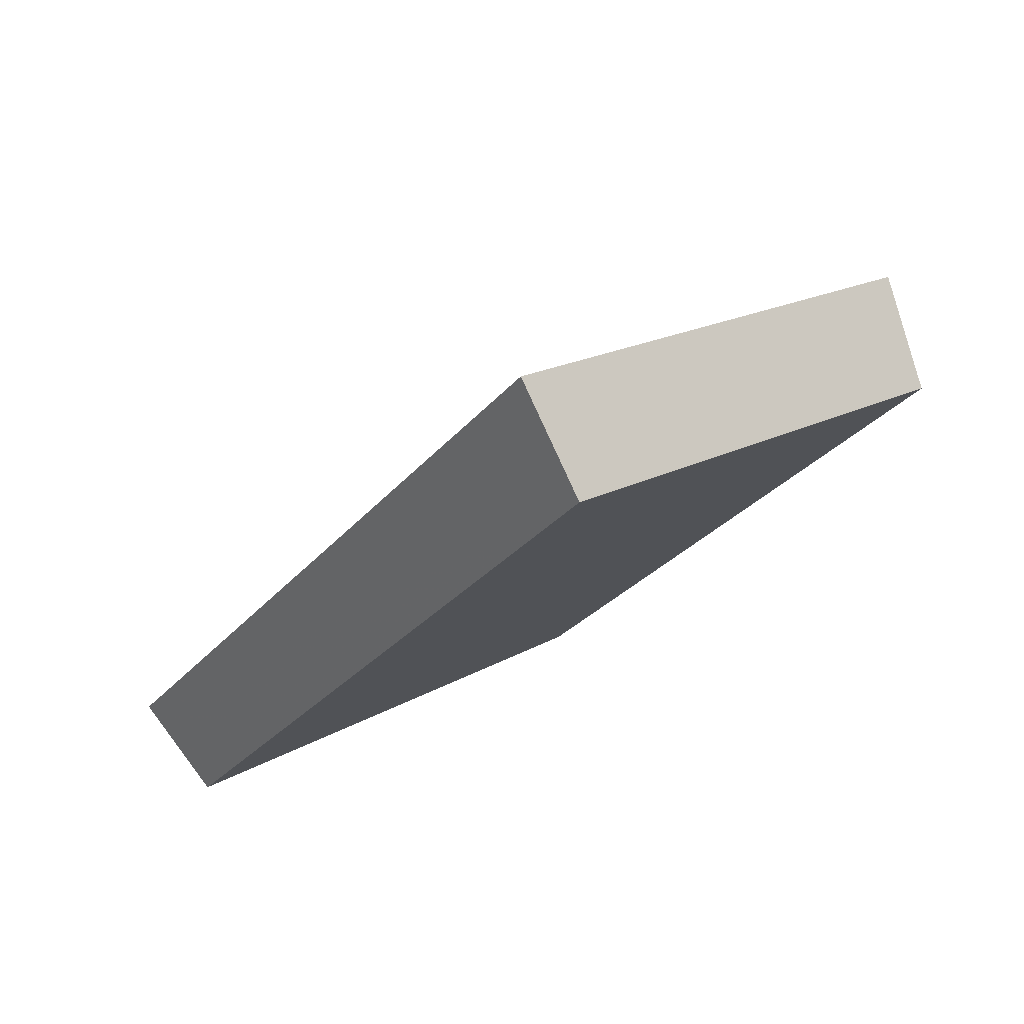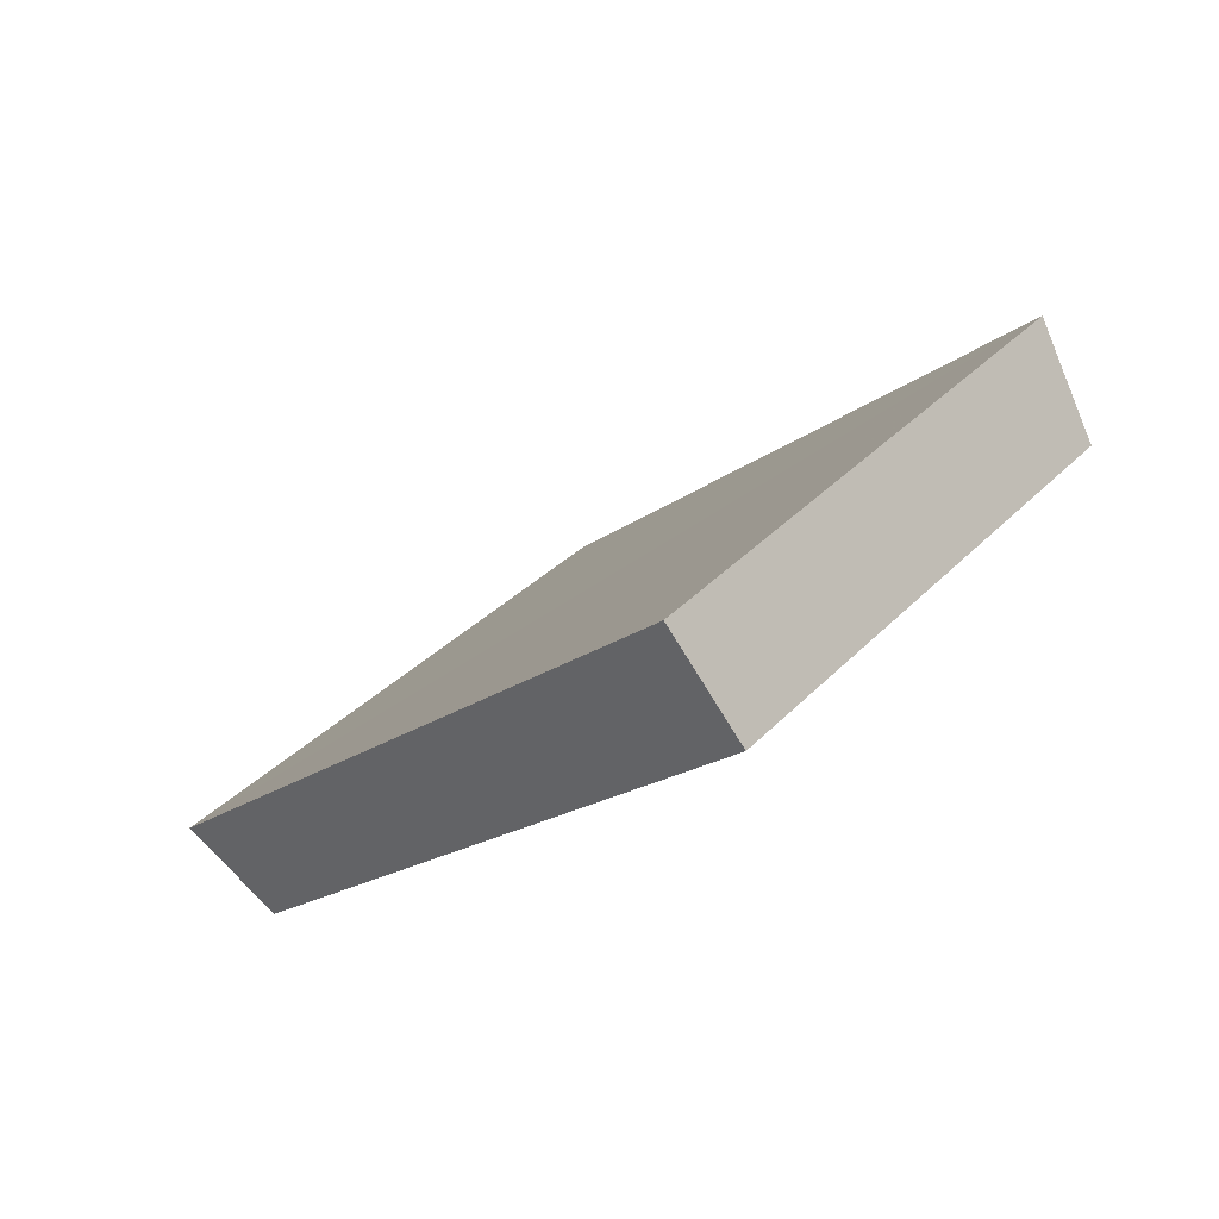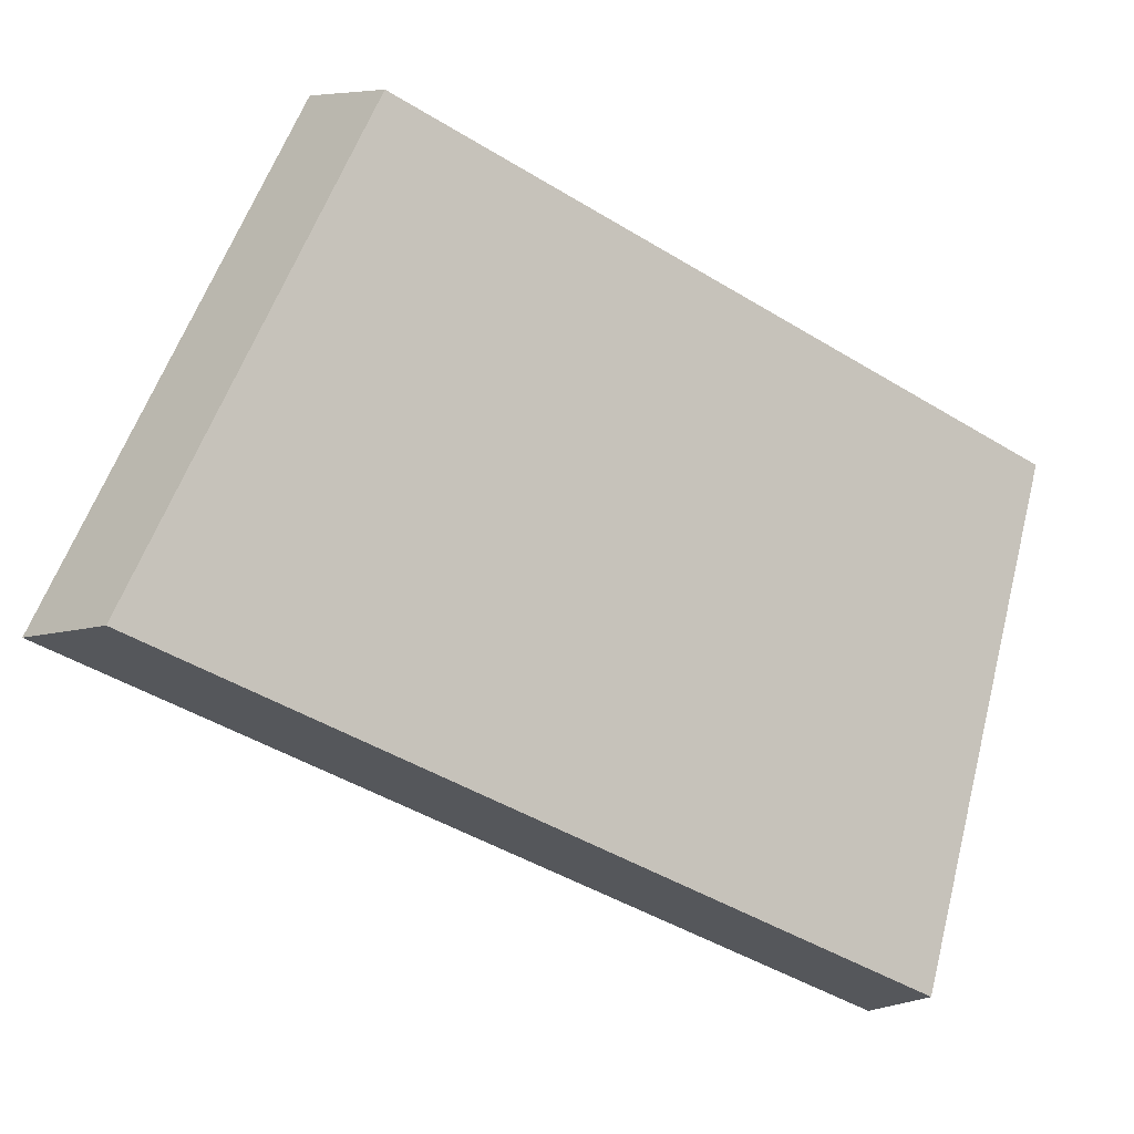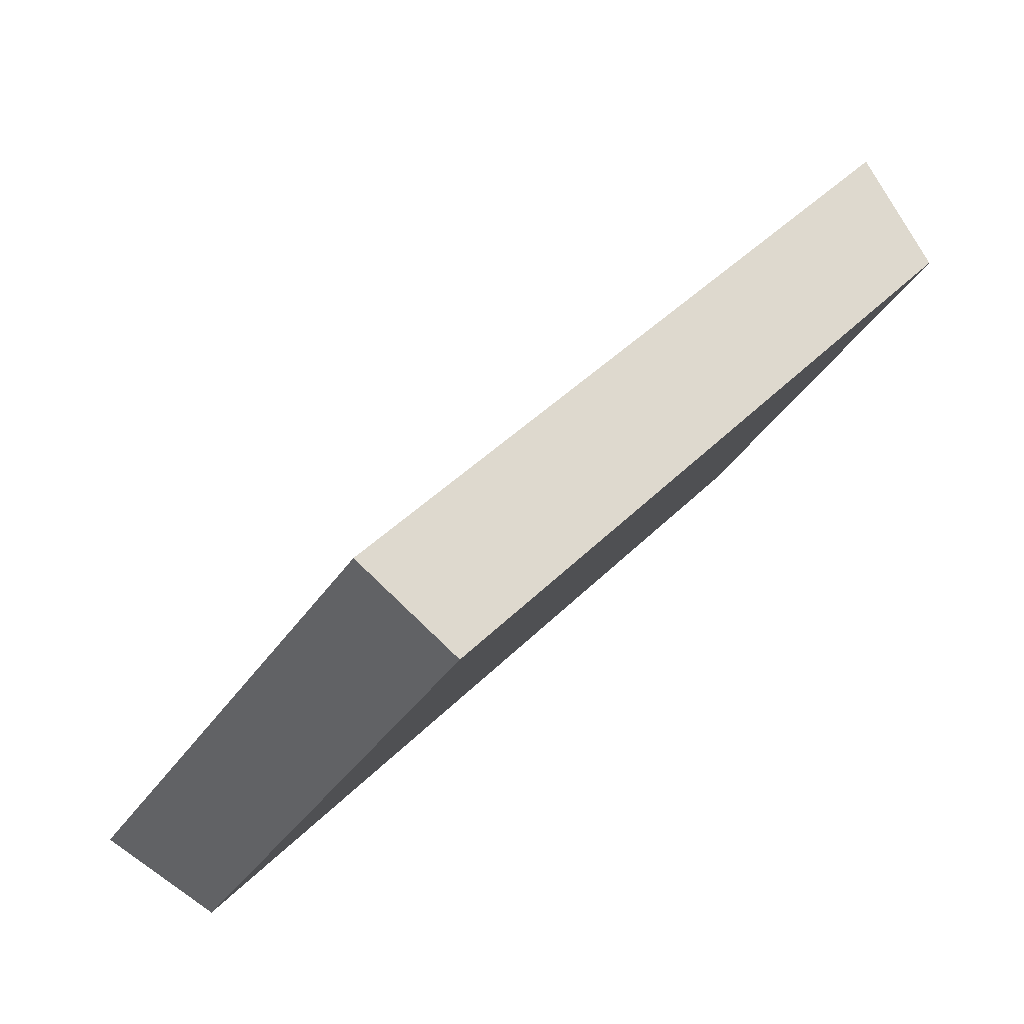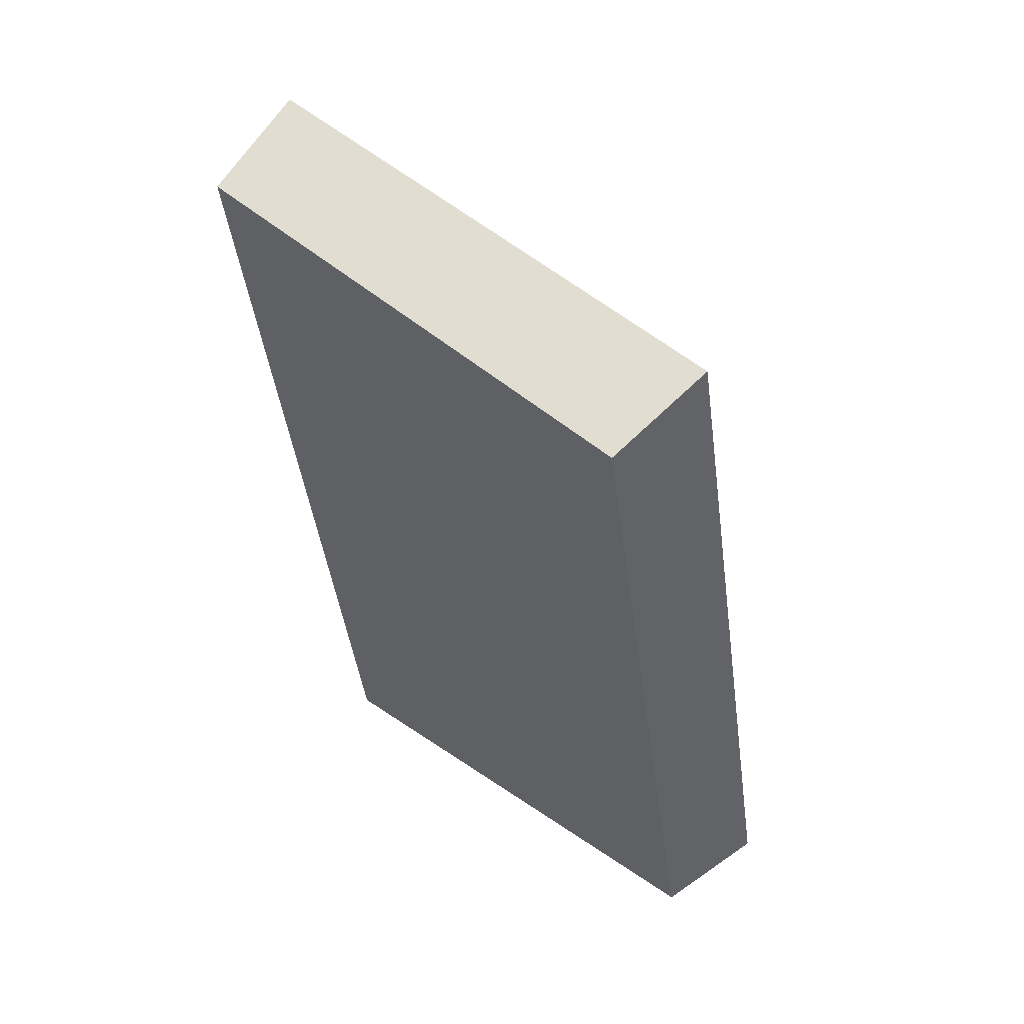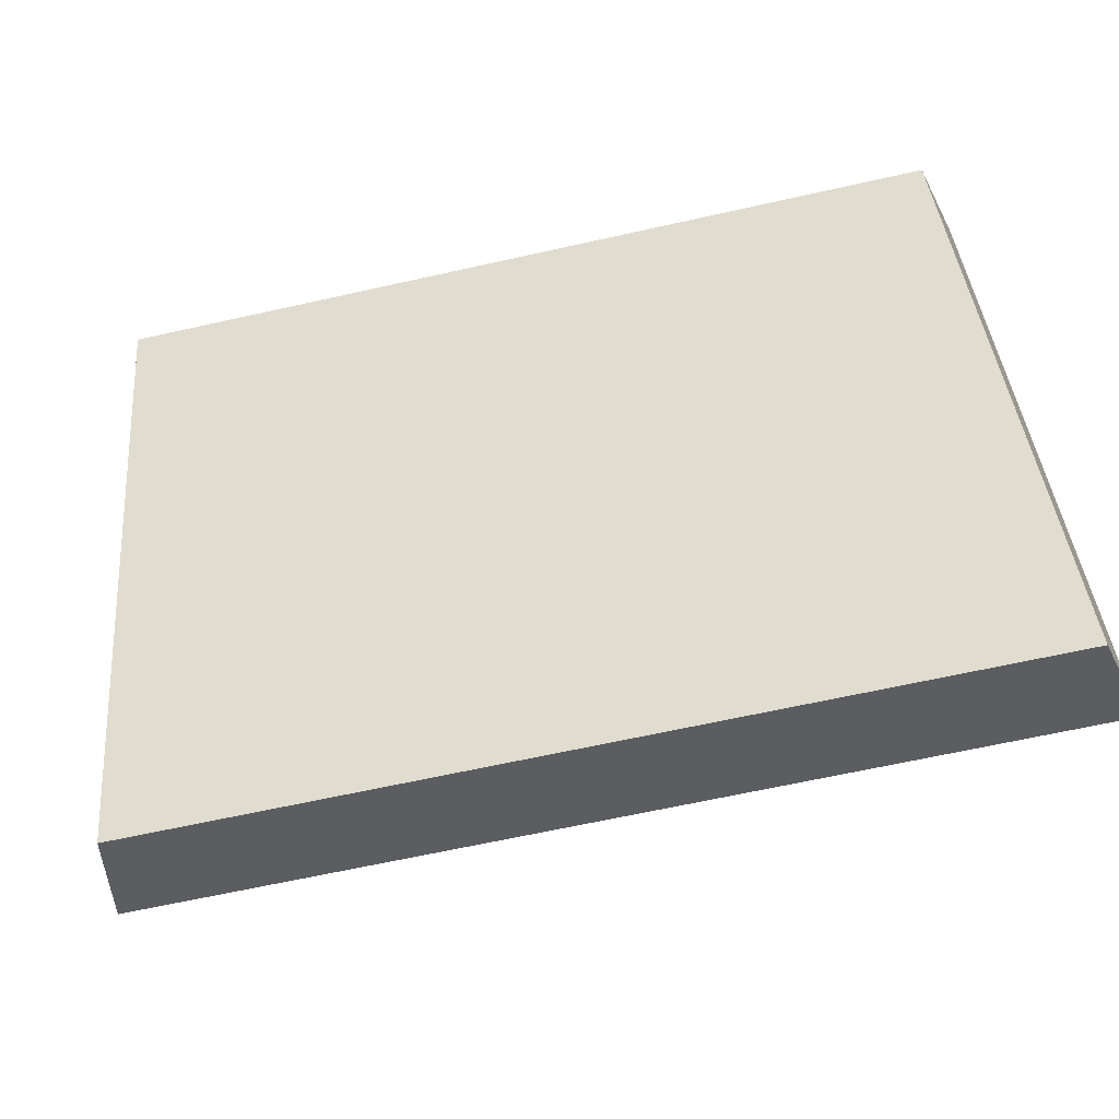
<metadata>
{"format":"obj","ext":"obj","renderer":"f3d","projection":"perspective","resolution":1024,"background":"white","views":[{"elev":49.7,"azim":24.4,"up":"+Z"},{"elev":64.4,"azim":16.4,"up":"+Z"},{"elev":-42.5,"azim":85.2,"up":"+Y"},{"elev":38.8,"azim":69.8,"up":"+Y"},{"elev":18.1,"azim":103.5,"up":"+Z"},{"elev":-61.8,"azim":134.9,"up":"+Y"}]}
</metadata>
<code>
v 2.099 0.1327 2.722
v 2.092 0.1327 2.71
v 2.096 0.1396 2.709
v 2.102 0.1396 2.719
v 2.095 0.1408 2.709
v 2.096 0.1396 2.709
v 2.092 0.1327 2.71
v 2.09 0.1335 2.711
v 2.101 0.1408 2.72
v 2.102 0.1396 2.719
v 2.096 0.1396 2.709
v 2.095 0.1408 2.709
v 2.09 0.1335 2.711
v 2.092 0.1327 2.71
v 2.099 0.1327 2.722
v 2.098 0.1335 2.723
v 2.098 0.1335 2.723
v 2.099 0.1327 2.722
v 2.102 0.1396 2.719
v 2.101 0.1408 2.72
v 2.101 0.1408 2.72
v 2.095 0.1408 2.709
v 2.09 0.1335 2.711
v 2.098 0.1335 2.723
f 1 2 3
f 1 3 4
f 5 6 7
f 5 7 8
f 9 10 11
f 9 11 12
f 13 14 15
f 13 15 16
f 17 18 19
f 17 19 20
f 21 22 23
f 21 23 24

</code>
